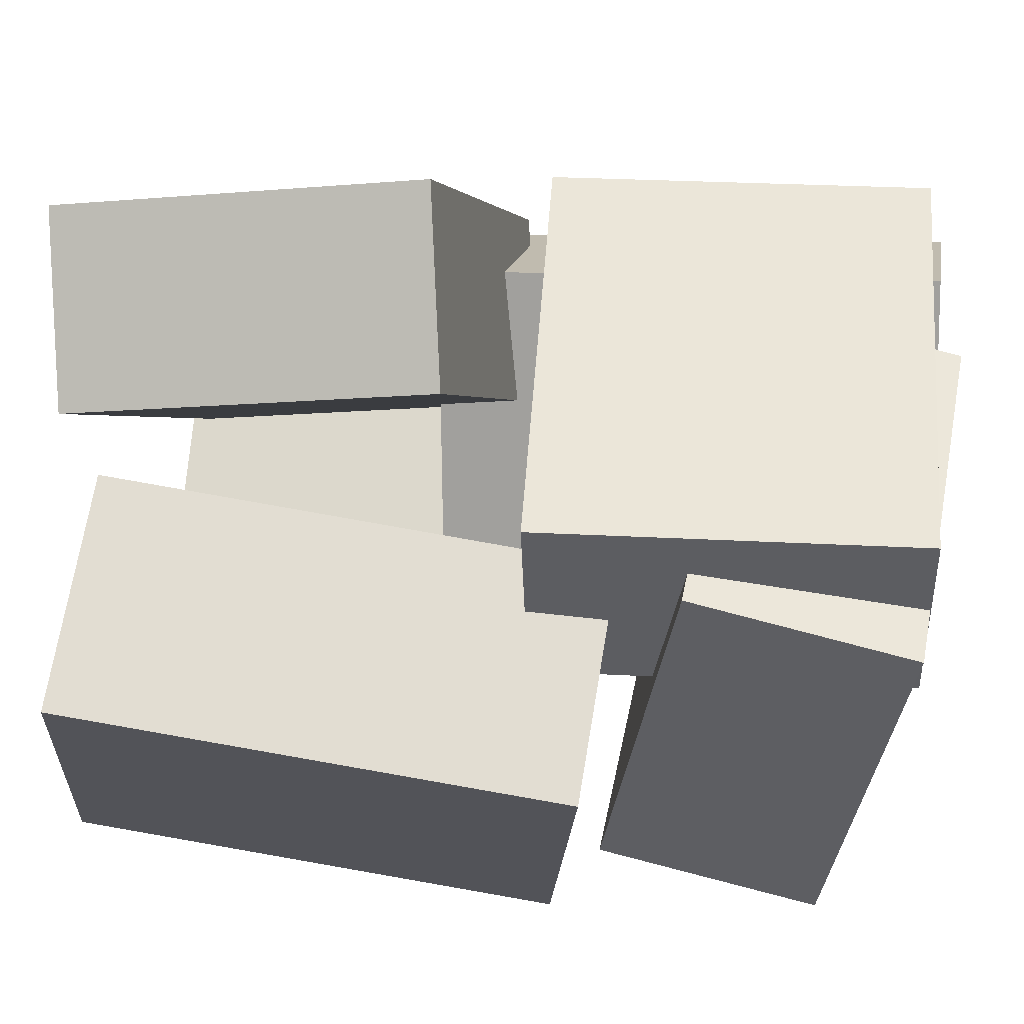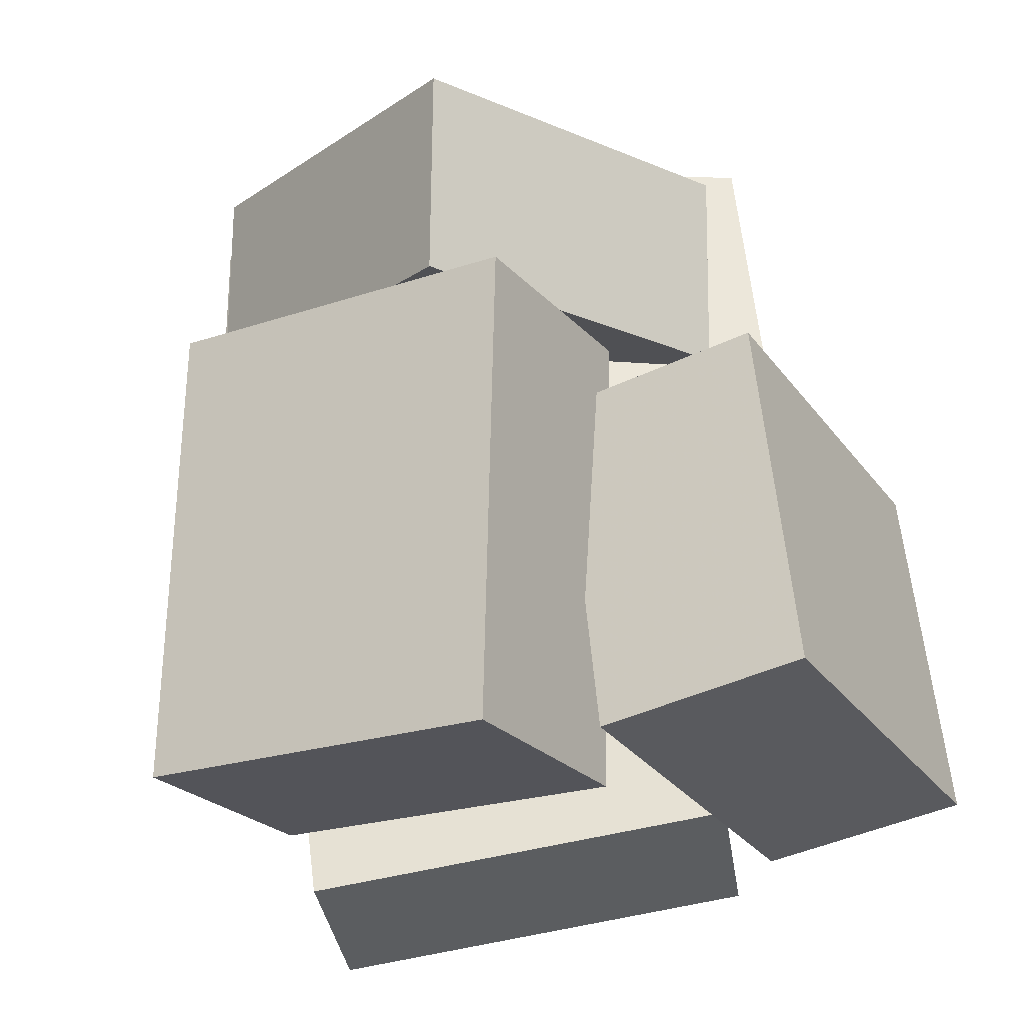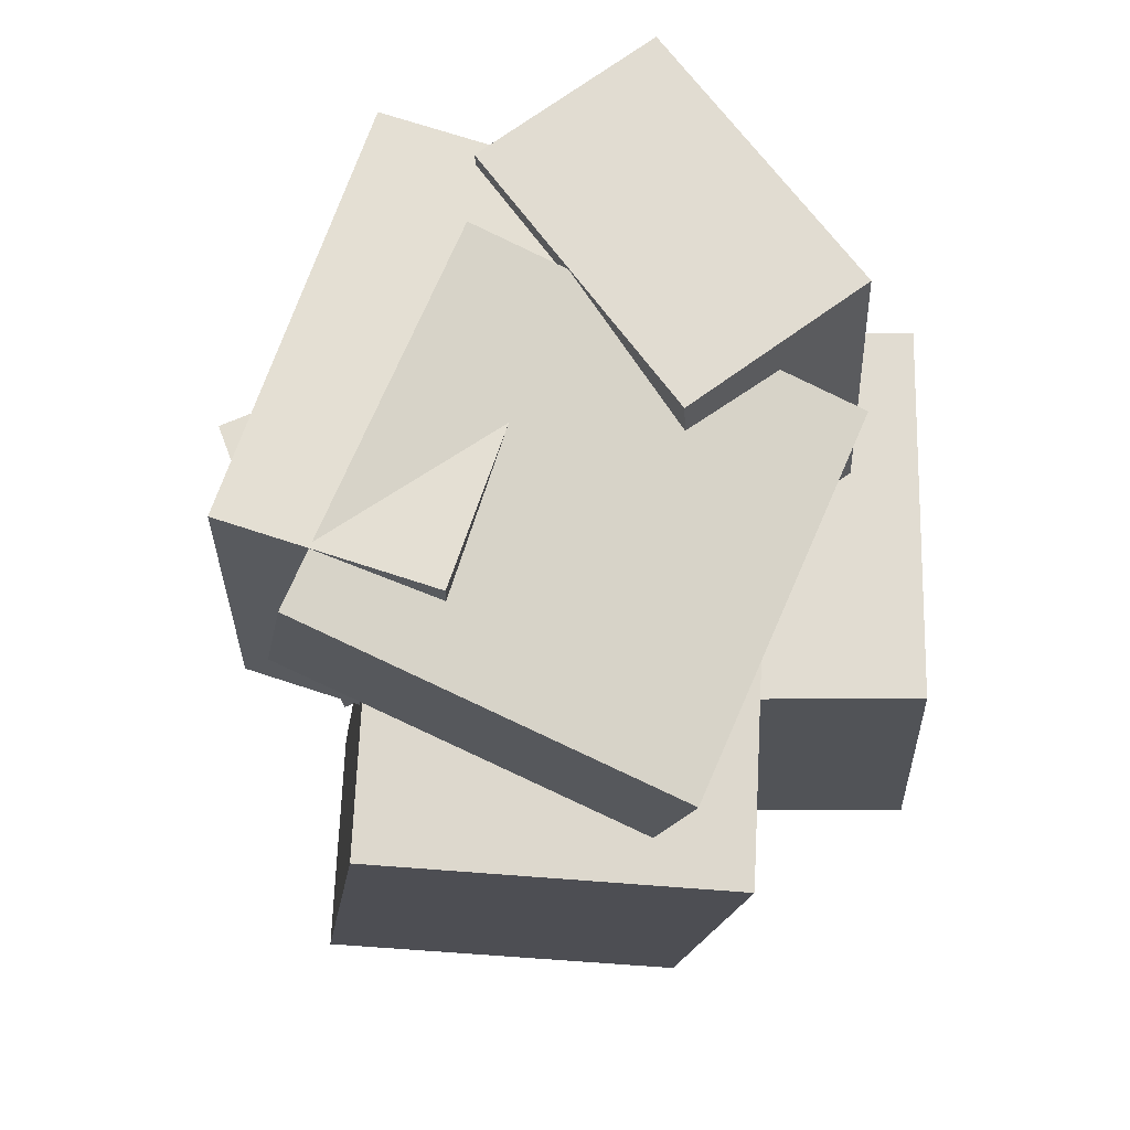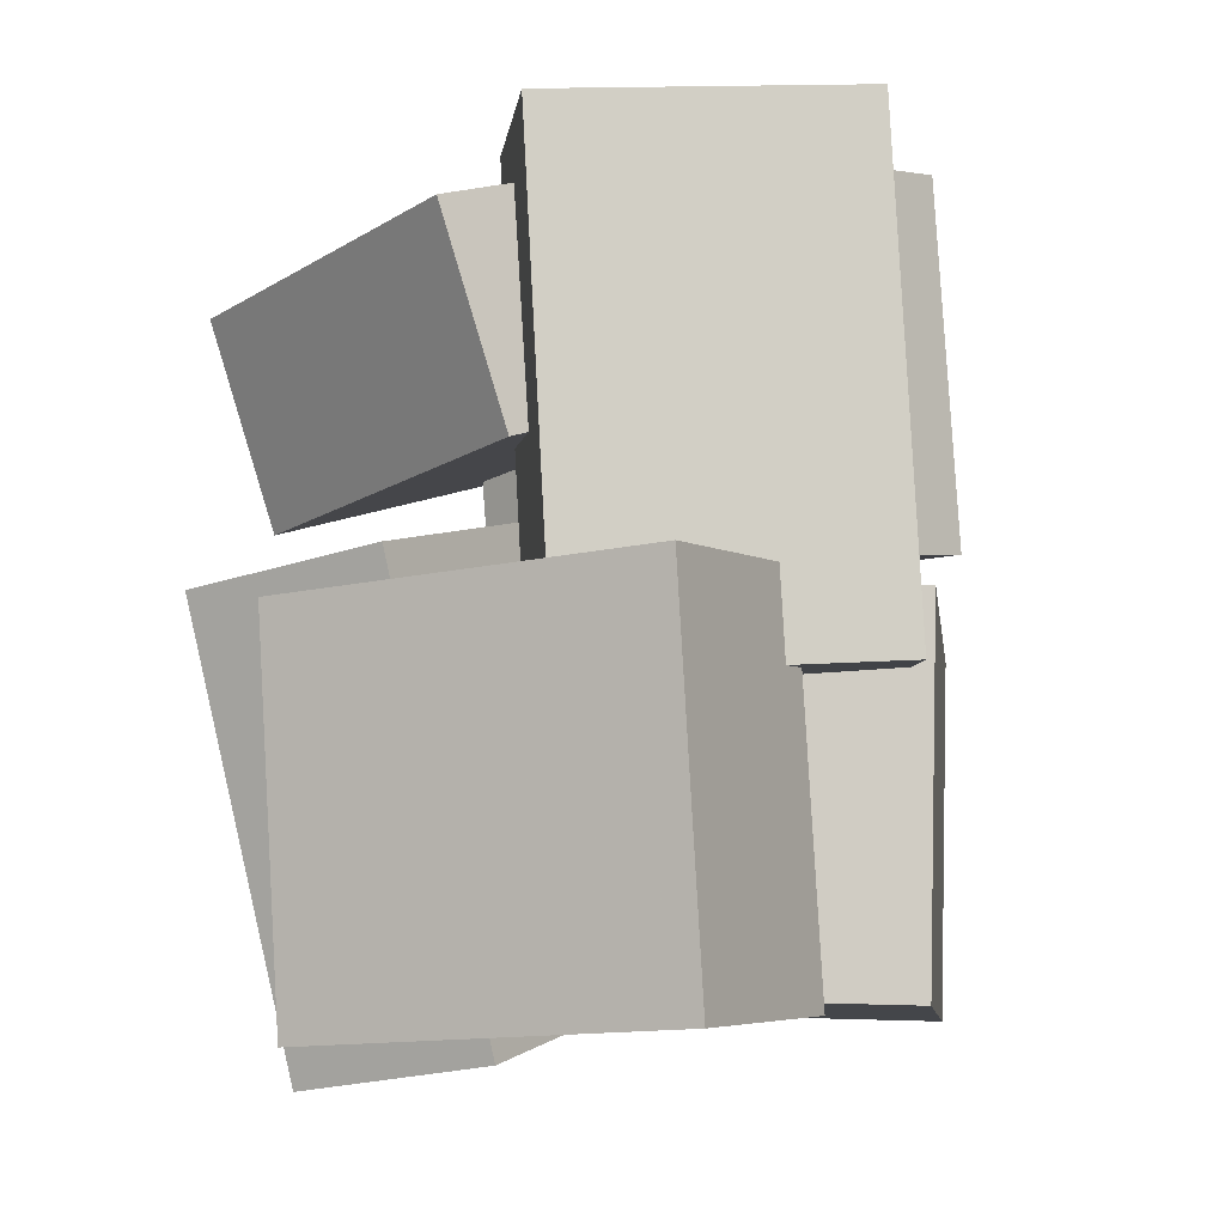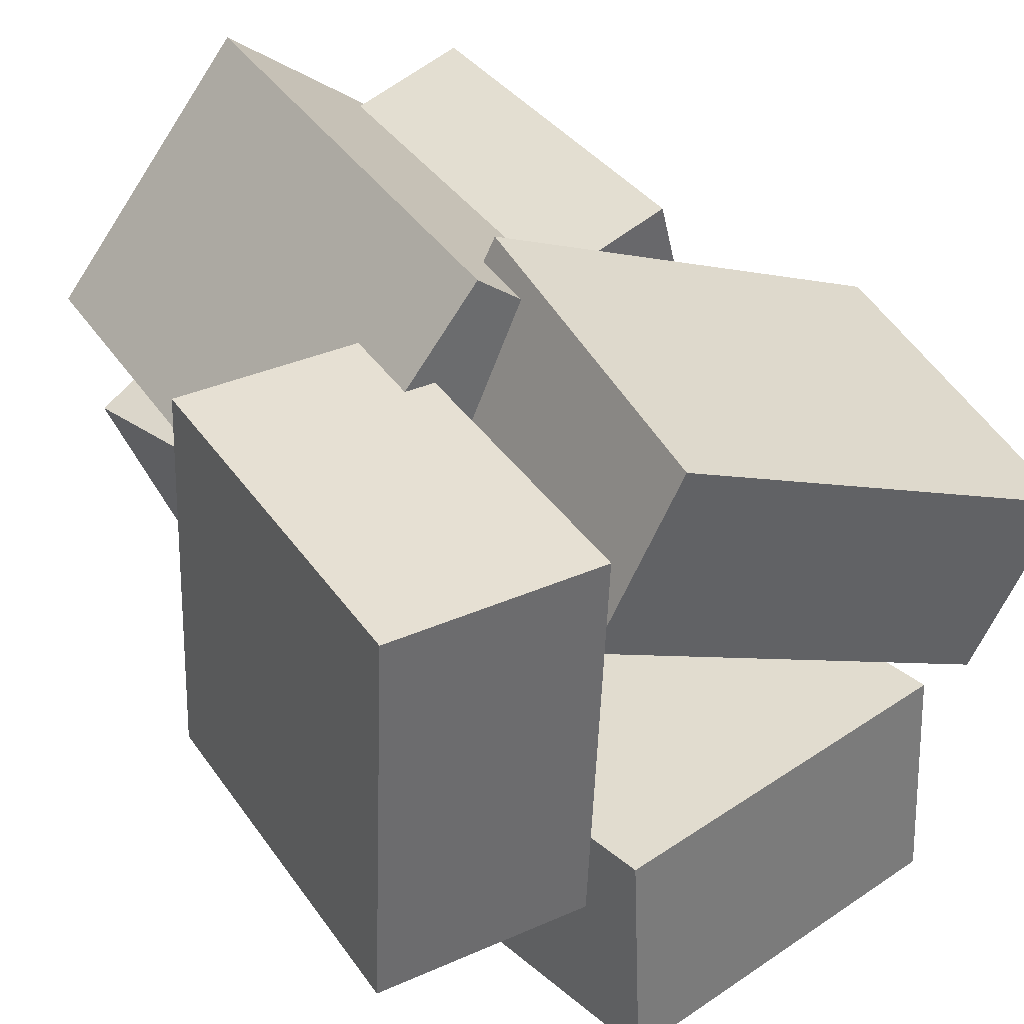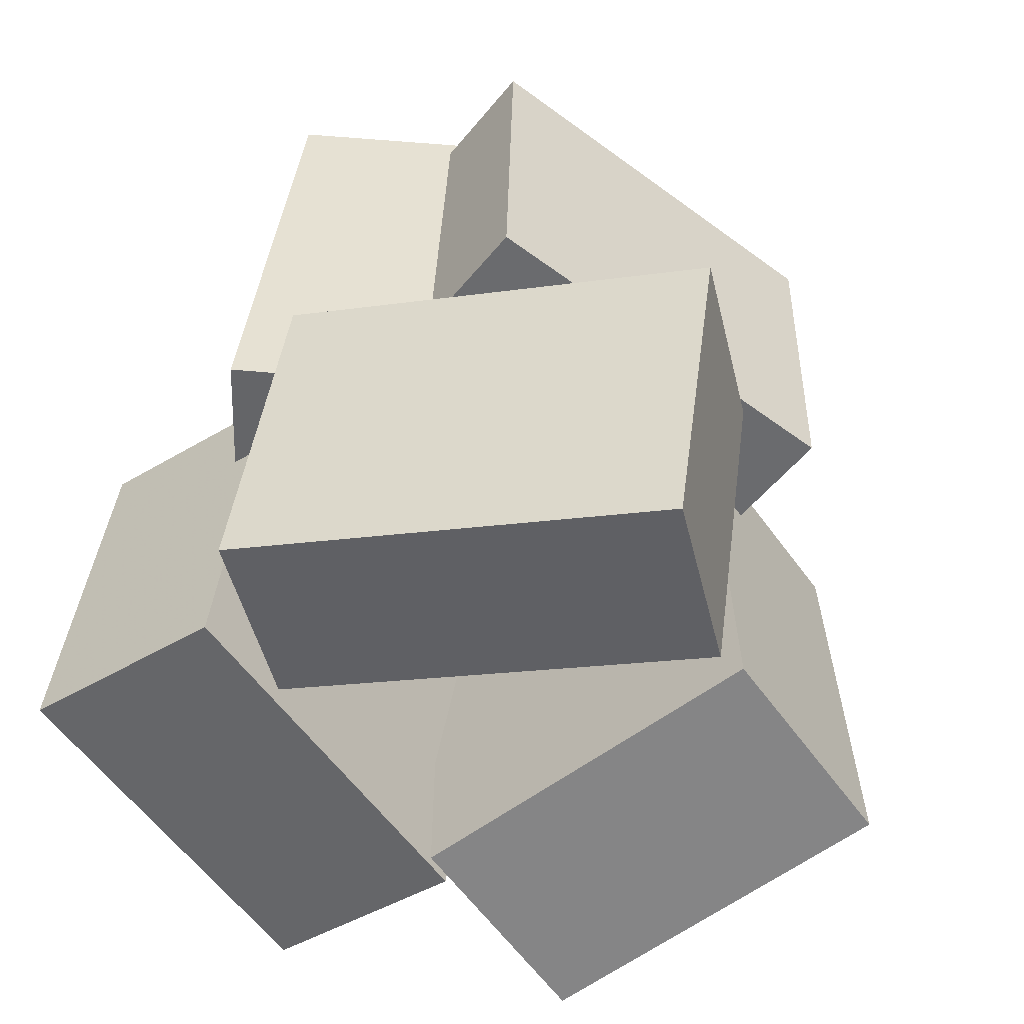
<metadata>
{"format":"obj","ext":"obj","renderer":"f3d","projection":"perspective","resolution":1024,"background":"white","views":[{"elev":-26.2,"azim":94.4,"up":"+Z"},{"elev":-35.9,"azim":-144.4,"up":"+Y"},{"elev":62.8,"azim":-173.2,"up":"+Y"},{"elev":-1.9,"azim":-55.1,"up":"+Y"},{"elev":45.5,"azim":-33.3,"up":"+Z"},{"elev":-49.6,"azim":40.7,"up":"+Y"}]}
</metadata>
<code>
v 0.09131 -0.008289 -0.2553
v -0.004382 0.0201 0.2193
v 0.07908 0.3995 -0.2822
v -0.01661 0.4279 0.1924
v 0.3293 0.00197 -0.208
v 0.2336 0.03036 0.2666
v 0.3171 0.4098 -0.2348
v 0.2214 0.4382 0.2398
f 1.0 7.0 5.0
f 1.0 3.0 7.0
f 1.0 4.0 3.0
f 1.0 2.0 4.0
f 3.0 8.0 7.0
f 3.0 4.0 8.0
f 5.0 7.0 8.0
f 5.0 8.0 6.0
f 1.0 5.0 6.0
f 1.0 6.0 2.0
f 2.0 6.0 8.0
f 2.0 8.0 4.0
v -0.2983 0.4597 0.07824
v -0.05663 0.4744 0.3423
v -0.1286 0.4374 -0.07594
v 0.1131 0.4521 0.1881
v -0.3231 -0.1017 0.1322
v -0.0814 -0.08698 0.3962
v -0.1534 -0.124 -0.02203
v 0.08836 -0.1093 0.242
f 9.0 15.0 13.0
f 9.0 11.0 15.0
f 9.0 12.0 11.0
f 9.0 10.0 12.0
f 11.0 16.0 15.0
f 11.0 12.0 16.0
f 13.0 15.0 16.0
f 13.0 16.0 14.0
f 9.0 13.0 14.0
f 9.0 14.0 10.0
f 10.0 14.0 16.0
f 10.0 16.0 12.0
v -0.3941 -0.4106 0.349
v -0.1508 -0.4222 0.3247
v -0.3779 0.01543 0.3075
v -0.1346 0.003826 0.2832
v -0.441 -0.4525 -0.1005
v -0.1977 -0.4641 -0.1248
v -0.4249 -0.02655 -0.142
v -0.1815 -0.03815 -0.1663
f 17.0 23.0 21.0
f 17.0 19.0 23.0
f 17.0 20.0 19.0
f 17.0 18.0 20.0
f 19.0 24.0 23.0
f 19.0 20.0 24.0
f 21.0 23.0 24.0
f 21.0 24.0 22.0
f 17.0 21.0 22.0
f 17.0 22.0 18.0
f 18.0 22.0 24.0
f 18.0 24.0 20.0
v -0.1594 -0.4948 -0.05743
v 0.2667 -0.4395 -0.09573
v -0.2361 0.03596 -0.1441
v 0.19 0.09131 -0.1824
v -0.1766 -0.539 -0.3126
v 0.2495 -0.4836 -0.3509
v -0.2533 -0.008186 -0.3992
v 0.1728 0.04716 -0.4375
f 25.0 31.0 29.0
f 25.0 27.0 31.0
f 25.0 28.0 27.0
f 25.0 26.0 28.0
f 27.0 32.0 31.0
f 27.0 28.0 32.0
f 29.0 31.0 32.0
f 29.0 32.0 30.0
f 25.0 29.0 30.0
f 25.0 30.0 26.0
f 26.0 30.0 32.0
f 26.0 32.0 28.0
v 0.3328 -0.0787 -0.05198
v 0.2817 -0.4823 -0.0307
v -0.1116 -0.01038 0.1768
v -0.1627 -0.414 0.198
v 0.4315 -0.08106 0.1406
v 0.3804 -0.4847 0.1618
v -0.01284 -0.01274 0.3693
v -0.06394 -0.4163 0.3906
f 33.0 39.0 37.0
f 33.0 35.0 39.0
f 33.0 36.0 35.0
f 33.0 34.0 36.0
f 35.0 40.0 39.0
f 35.0 36.0 40.0
f 37.0 39.0 40.0
f 37.0 40.0 38.0
f 33.0 37.0 38.0
f 33.0 38.0 34.0
f 34.0 38.0 40.0
f 34.0 40.0 36.0
v -0.1401 0.05453 -0.3744
v -0.2682 0.1301 0.04083
v -0.1831 0.29 -0.4305
v -0.3112 0.3656 -0.01531
v 0.2785 0.1572 -0.2639
v 0.1504 0.2328 0.1513
v 0.2355 0.3927 -0.3201
v 0.1074 0.4684 0.09513
f 41.0 47.0 45.0
f 41.0 43.0 47.0
f 41.0 44.0 43.0
f 41.0 42.0 44.0
f 43.0 48.0 47.0
f 43.0 44.0 48.0
f 45.0 47.0 48.0
f 45.0 48.0 46.0
f 41.0 45.0 46.0
f 41.0 46.0 42.0
f 42.0 46.0 48.0
f 42.0 48.0 44.0

</code>
